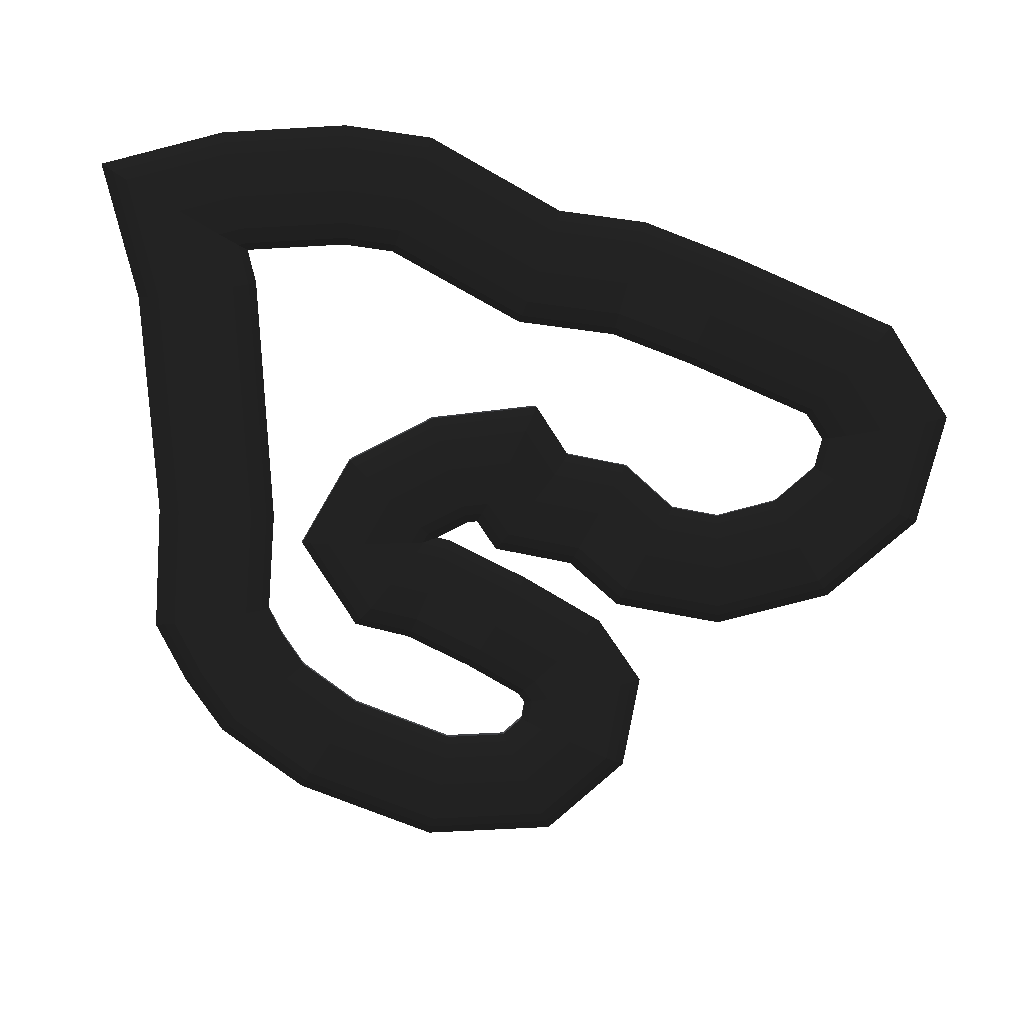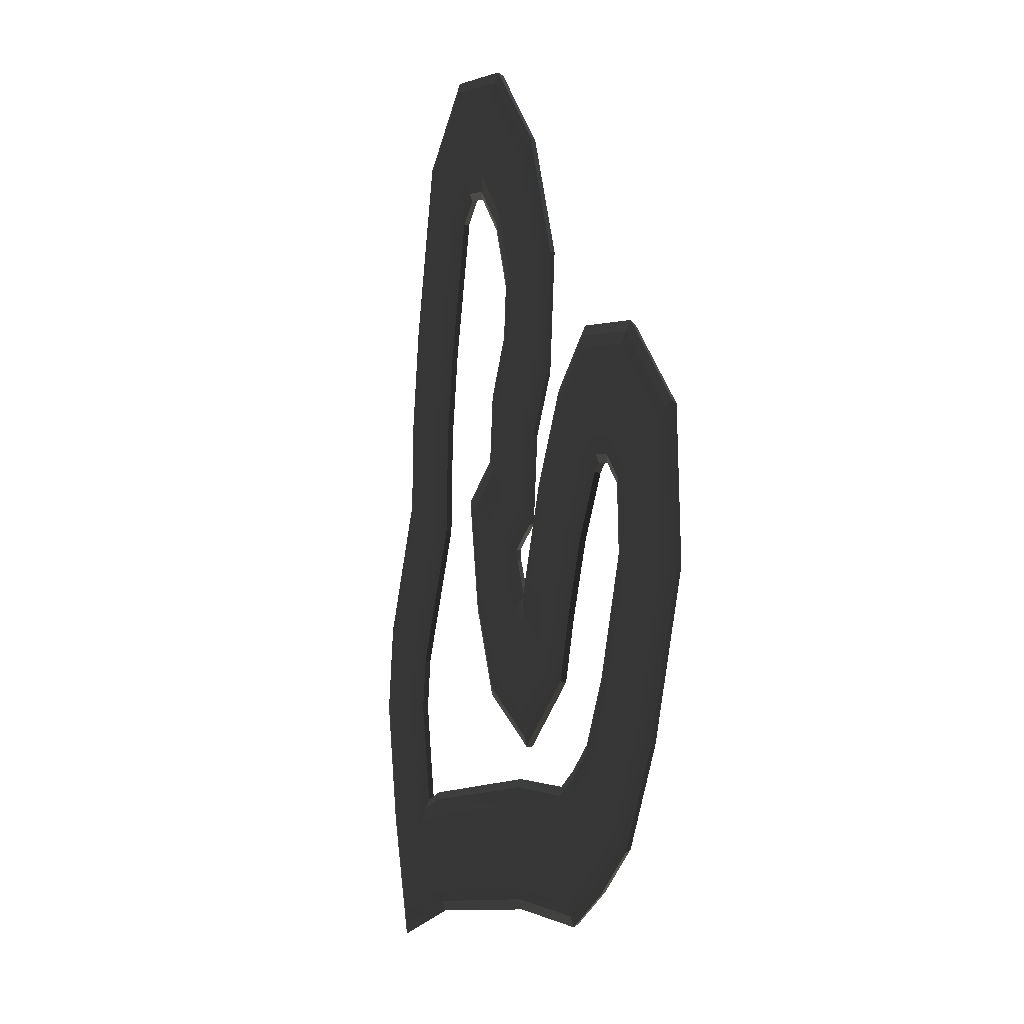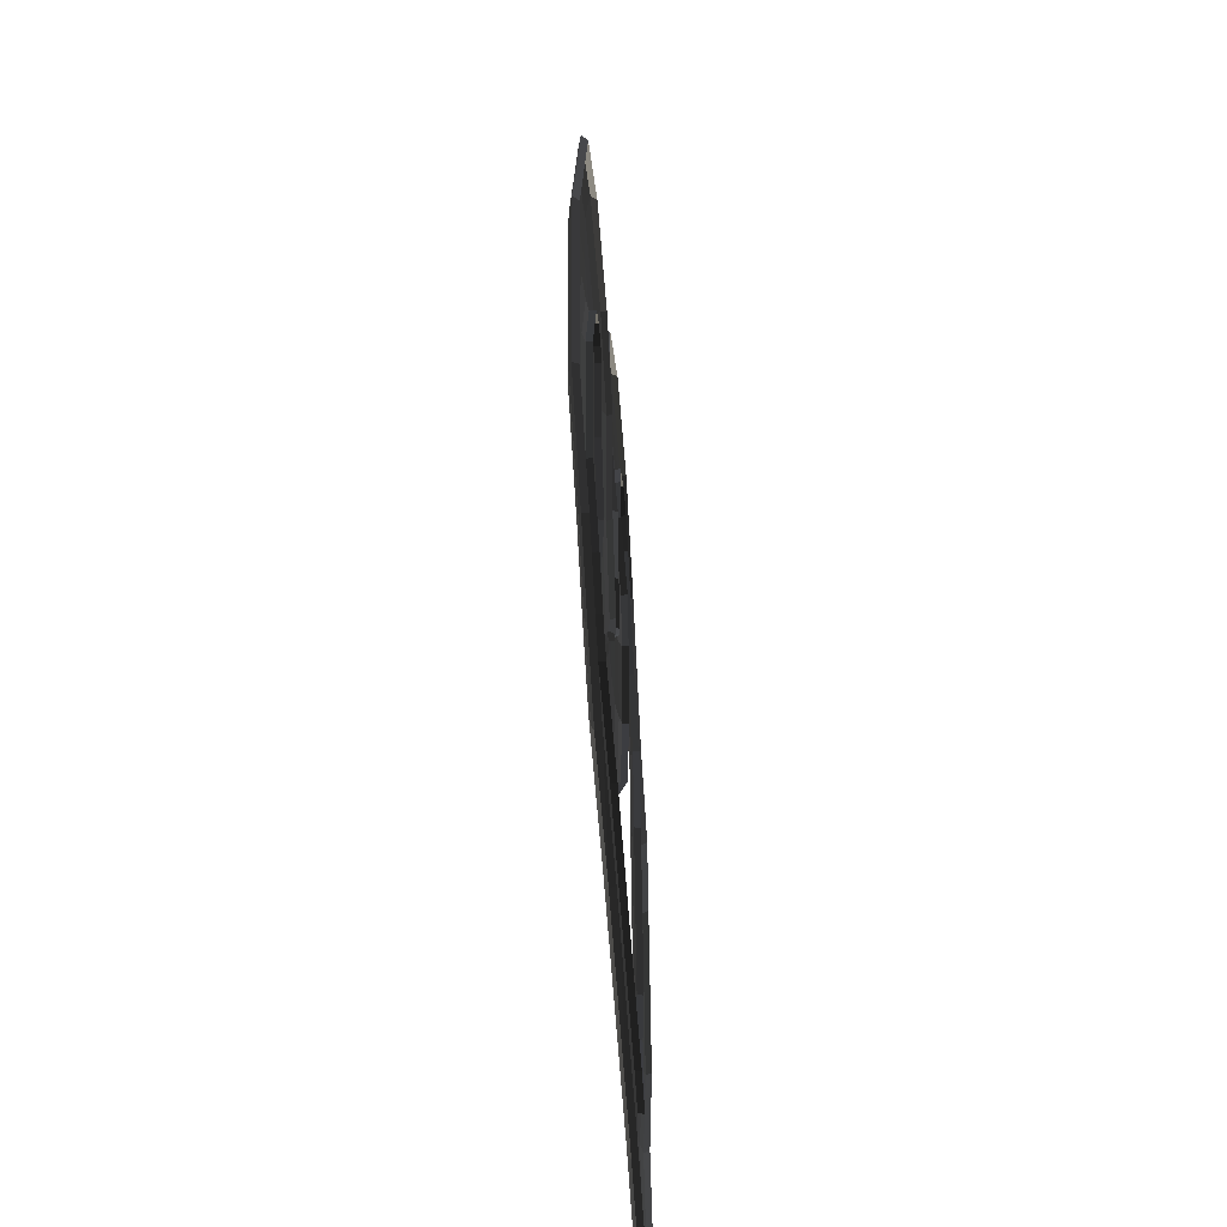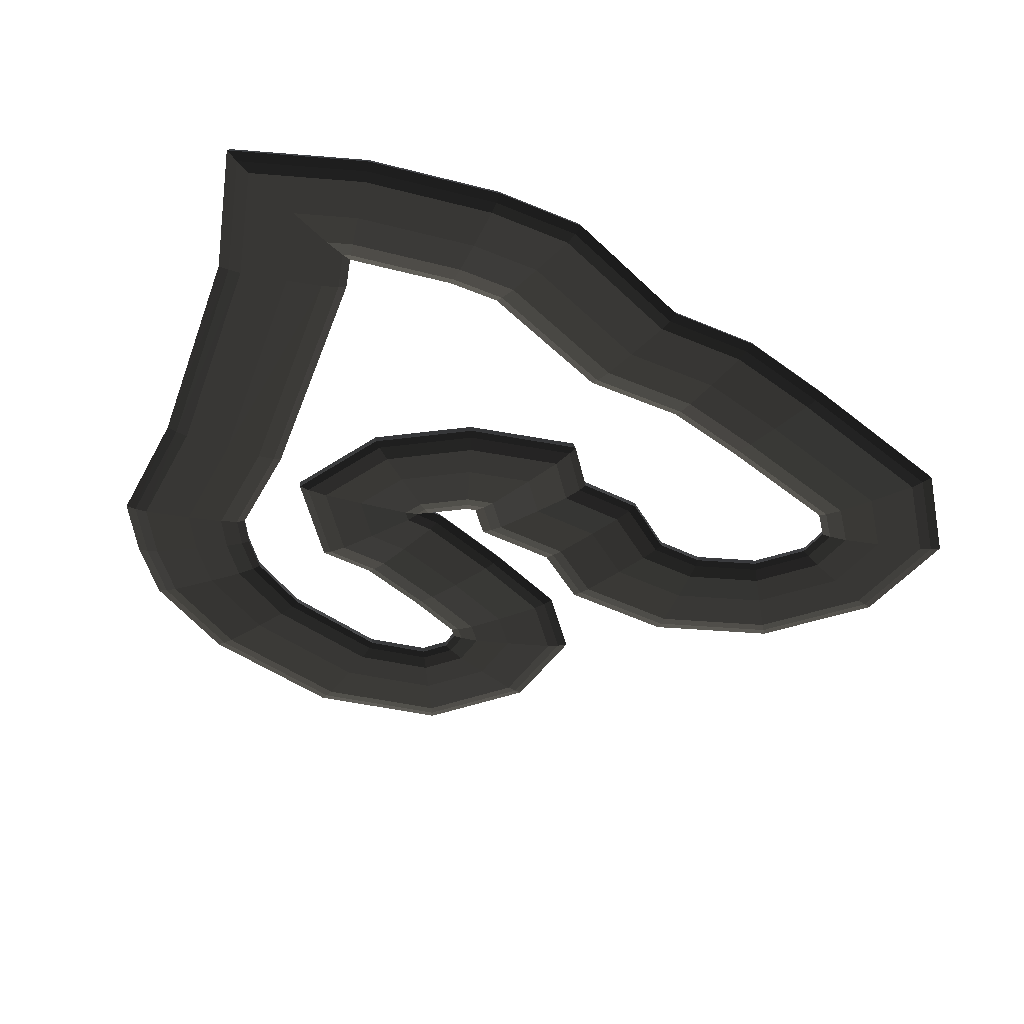
<metadata>
{"format":"obj","ext":"obj","renderer":"f3d","projection":"perspective","resolution":1024,"background":"white","views":[{"elev":-67.9,"azim":84.8,"up":"+Z"},{"elev":-2.3,"azim":-109.4,"up":"+Y"},{"elev":-55.1,"azim":-85.9,"up":"+Y"},{"elev":-40.8,"azim":64.5,"up":"+Z"}]}
</metadata>
<code>
v -23.16 -276.3 3.239
v -23.24 -278.7 -0.7964
v -22.98 -271.6 -2.541
v -22.68 -263.2 -3.831
v -21.53 -230.7 -4.081
v -20.65 -205.8 -3.707
v -20.22 -193.8 -2.07
v -20.02 -188.2 -0.4719
v -20.06 -189 3.768
v -123.6 -276.1 3.501
v -124.3 -278.6 -0.5201
v -122.5 -271.6 -2.307
v -120.3 -263.3 -3.648
v -112.1 -230.8 -4.095
v -105.7 -206 -3.871
v -102.6 -193.9 -2.307
v -101.2 -188.1 -0.7436
v -101.3 -188.8 3.501
v -170.2 -250.7 3.501
v -171.6 -252.8 -0.5201
v -167.8 -246.9 -2.308
v -163.4 -239.9 -3.648
v -146 -212.3 -4.095
v -132.6 -191.3 -3.871
v -126.2 -181 -2.307
v -123.1 -176.2 -0.7435
v -123.4 -176.7 3.501
v -213.6 -219.1 3.501
v -215.1 -221.1 -0.5201
v -209.8 -216.3 -2.308
v -203.7 -210.6 -3.648
v -179.8 -187.7 -4.095
v -161.6 -170.2 -3.871
v -152.9 -161.6 -2.307
v -148.8 -157.5 -0.7435
v -149.6 -157.7 3.501
v -258.6 -151.6 1.515
v -260.7 -152.8 -2.532
v -254.2 -149.7 -4.268
v -246.7 -146.1 -5.547
v -217.2 -131.7 -5.746
v -194.7 -120.6 -5.331
v -183.8 -115.3 -3.672
v -178.6 -112.7 -2.062
v -179.4 -112.9 2.184
v -294.6 -43.55 3.425
v -297.3 -43.07 -0.5929
v -290.1 -42.05 -2.366
v -281.7 -40.99 -3.691
v -248.5 -37.71 -4.086
v -223.1 -35.31 -3.824
v -210.7 -34.41 -2.244
v -204.8 -34.13 -0.674
v -205.4 -34.97 3.562
v -281.7 55.07 6.152
v -284.2 56.97 2.173
v -277.6 53.64 0.2803
v -269.9 49.59 -1.186
v -239.3 33.02 -2.13
v -215.9 20.26 -2.287
v -204.4 13.83 -0.91
v -199 10.66 0.5646
v -199.5 10.37 4.815
v -217.2 109.6 6.152
v -218.4 112.6 2.173
v -215.8 106 0.2803
v -212.6 98.09 -1.186
v -199.8 66.45 -2.13
v -189.9 42.18 -2.287
v -185.1 30.19 -0.91
v -182.8 24.4 0.5646
v -182.8 24.51 4.815
v -140.1 114.8 6.152
v -139.2 117.9 2.173
v -141.3 111 0.2803
v -143.8 102.7 -1.186
v -154 69.5 -2.13
v -161.8 44.06 -2.287
v -165.6 31.48 -0.91
v -167.5 25.42 0.5646
v -167.5 25.53 4.815
v -91.36 76.86 6.152
v -89.41 79.21 2.173
v -94.93 74.91 0.2803
v -101.4 69.7 -1.186
v -126.9 48.45 -2.13
v -146.4 32.11 -2.287
v -155.9 23.9 -0.91
v -160.4 19.88 0.5646
v -159.8 19.58 4.815
v -58 13.86 3.795
v -55.71 15.55 -0.2085
v -62.05 12.8 -2.043
v -69.54 9.439 -3.44
v -98.92 -4.456 -4.109
v -121.4 -15.16 -4.056
v -132.3 -20.6 -2.575
v -137.5 -23.29 -1.05
v -136.9 -23.64 3.198
v -31.06 -49.45 3.795
v -28.75 -47.81 -0.2085
v -35.55 -49.47 -2.043
v -43.56 -51.61 -3.44
v -74.83 -61.08 -4.109
v -98.72 -68.44 -4.056
v -110.3 -72.35 -2.575
v -115.8 -74.38 -1.05
v -115 -75.14 3.198
v -27.64 -66.95 2.82
v -25.5 -64.42 -1.134
v -31.91 -68.06 -3.079
v -39.46 -72.56 -4.608
v -68.88 -91.46 -5.802
v -91.36 -106.1 -6.152
v -102.2 -113.5 -4.87
v -107.4 -117.3 -3.442
v -106.6 -118 0.8085
v -30.93 -64.64 2.82
v -30.58 -60.86 -1.134
v -31.29 -68.5 -3.079
v -32.14 -77.69 -4.608
v -35.57 -114.8 -5.802
v -38.2 -143.3 -6.152
v -39.52 -157.5 -4.87
v -40.16 -164.4 -3.442
v -40.17 -164.5 0.8085
v -26.7 -62.72 2.82
v -28.44 -59.89 -1.134
v -23.66 -65.03 -3.079
v -18 -71.27 -4.608
v 4.194 -96.72 -5.802
v 21.16 -116.3 -6.152
v 29.43 -126.1 -4.87
v 33.35 -131 -3.442
v 32.91 -131.3 0.8085
v -9.375 -35.77 3.84
v -11.9 -34.16 -0.1601
v -5.37 -36.59 -2.002
v 2.373 -39.58 -3.408
v 32.91 -52.06 -4.111
v 56.27 -61.69 -4.084
v 67.7 -66.61 -2.617
v 73.15 -69.07 -1.098
v 72.68 -69.48 3.151
v -7.491 -26.98 3.84
v -10.36 -26.97 -0.1601
v -2.58 -23.57 -2.002
v 6.623 -19.74 -3.408
v 42.77 -6.035 -4.111
v 70.41 4.298 -4.084
v 83.89 8.945 -2.617
v 90.29 10.93 -1.098
v 89.62 9.529 3.151
v -30.81 -9.735 5.362
v -33.24 -10.06 1.333
v -26.64 -5.778 -0.4326
v -18.83 -0.9238 -1.747
v 11.82 16.85 -2.092
v 35.26 30.29 -1.791
v 46.69 36.45 -0.1888
v 52.11 39.16 1.393
v 51.53 37.69 5.636
v -38.09 52.15 5.362
v -40.37 50.52 1.333
v -33.55 52.98 -0.4325
v -25.53 56 -1.747
v 5.729 68.62 -2.092
v 29.61 78.37 -1.791
v 41.17 83.35 -0.1888
v 46.62 85.83 1.393
v 45.82 86.26 5.636
v -69.65 93.17 3.355
v -71.93 91.55 -0.6747
v -65.08 93.97 -2.438
v -57.03 96.95 -3.751
v -25.64 109.4 -4.087
v -1.667 119 -3.78
v 9.949 123.9 -2.175
v 15.42 126.4 -0.5914
v 14.61 126.8 3.651
v -78.27 175.1 3.355
v -80.72 175 -0.6747
v -73.49 173.9 -2.438
v -64.99 172.6 -3.751
v -31.81 168 -4.087
v -6.467 164.6 -3.78
v 5.825 163.1 -2.175
v 11.62 162.5 -0.5914
v 10.8 163 3.651
v -45.42 258.5 1.179
v -47.46 259.4 -2.878
v -41.51 255 -4.557
v -34.51 249.9 -5.77
v -7.141 230.6 -5.722
v 13.77 216 -5.12
v 23.92 209 -3.374
v 28.71 205.9 -1.724
v 28.07 206.9 2.507
v 22.73 318.1 1.179
v 21.87 320.1 -2.878
v 24.92 313.1 -4.557
v 28.49 305 -5.77
v 42.23 273.8 -5.722
v 52.7 250 -5.12
v 57.73 238.6 -3.374
v 60.07 233.3 -1.724
v 59.58 234.4 2.507
v 110.5 327.9 1.179
v 111.2 330 -2.878
v 109 322.5 -4.557
v 106.5 313.7 -5.77
v 96.87 279.9 -5.722
v 89.53 254.1 -5.12
v 86 241.8 -3.374
v 84.36 236 -1.724
v 84.71 237.2 2.507
v 178.5 274.5 1.179
v 180.4 275.6 -2.878
v 174.4 271.2 -4.557
v 167.2 266 -5.77
v 139.5 246.4 -5.722
v 118.4 231.5 -5.12
v 108.2 224.4 -3.374
v 103.4 221.1 -1.724
v 104.2 221.9 2.507
v 220.5 150.9 3.034
v 222.8 150.9 -1.006
v 216 148.5 -2.715
v 208.1 145.8 -3.965
v 177 136.1 -4.065
v 153.3 128.7 -3.578
v 141.8 125.4 -1.889
v 136.4 124 -0.267
v 137.1 125 3.962
v 241.1 78.91 5.215
v 243.4 78.81 1.178
v 236.3 77.45 -0.5637
v 228 75.94 -1.85
v 195.7 70.64 -2.084
v 171 66.66 -1.698
v 159.1 64.91 -0.0555
v 153.5 64.18 1.546
v 154.3 64.83 5.786
v 244.1 12.57 5.215
v 246.4 13.44 1.178
v 239.3 11.84 -0.5637
v 231.1 9.9 -1.85
v 198.9 1.978 -2.084
v 174.3 -4.115 -1.698
v 162.4 -7.175 -0.0555
v 156.8 -8.676 1.546
v 157.6 -8.788 5.786
v 291.2 -88.04 3.215
v 293.3 -86.64 -0.8116
v 286.2 -88.08 -2.55
v 277.8 -89.93 -3.834
v 245.8 -98.09 -4.073
v 221.3 -104.4 -3.692
v 209.5 -107.8 -2.056
v 204.1 -109.6 -0.4594
v 205.2 -110.2 3.77
v 295.1 -150.5 1.147
v 297.3 -150.4 -2.923
v 290 -150 -4.599
v 281.6 -149.5 -5.807
v 248.9 -148 -5.727
v 223.9 -146.9 -5.1
v 212 -146.5 -3.337
v 206.4 -146.3 -1.677
v 207.5 -146.6 2.565
v 281.3 -240.3 2.977
v 283.3 -241.1 -1.073
v 276.3 -239.5 -2.774
v 268 -237.5 -4.013
v 236.3 -229.5 -4.067
v 212.2 -223.3 -3.542
v 200.6 -220.3 -1.833
v 195.2 -218.8 -0.2003
v 196.4 -218.7 4.034
v 250.2 -327.4 2.977
v 251.6 -330 -1.073
v 247.1 -321.2 -2.774
v 241.9 -310.8 -4.013
v 221.6 -270.8 -4.067
v 206.2 -240.2 -3.542
v 198.7 -225.5 -1.833
v 195.3 -218.6 -0.2003
v 195.9 -219.9 4.034
v 151 -297.6 2.977
v 150.6 -299.7 -1.073
v 152.1 -292.7 -2.774
v 153.9 -284.4 -4.013
v 160.9 -252.6 -4.067
v 166.3 -228.3 -3.542
v 168.9 -216.6 -1.833
v 170.1 -211.1 -0.2003
v 169.8 -212.1 4.034
v -23.16 -276.3 3.239
v -23.24 -278.7 -0.7964
v -22.98 -271.6 -2.541
v -22.68 -263.2 -3.831
v -21.53 -230.7 -4.081
v -20.65 -205.8 -3.707
v -20.22 -193.8 -2.07
v -20.02 -188.2 -0.4719
v -20.06 -189 3.768
g group0
g group1
g group2
f 305 297 296
f 297 305 306
f 304 296 295
f 296 304 305
f 303 295 294
f 295 303 304
f 302 294 293
f 294 302 303
f 301 293 292
f 293 301 302
f 300 292 291
f 292 300 301
f 299 291 290
f 291 299 300
f 298 290 289
f 290 298 299
f 296 288 287
f 288 296 297
f 295 287 286
f 287 295 296
f 294 286 285
f 286 294 295
f 293 285 284
f 285 293 294
f 292 284 283
f 284 292 293
f 291 283 282
f 283 291 292
f 290 282 281
f 282 290 291
f 289 281 280
f 281 289 290
f 279 278 288
f 288 278 287
f 278 277 287
f 287 277 286
f 286 276 285
f 276 286 277
f 285 275 284
f 275 285 276
f 284 274 283
f 274 284 275
f 283 273 282
f 273 283 274
f 282 272 281
f 272 282 273
f 280 272 271
f 272 280 281
f 270 278 279
f 278 270 269
f 278 268 277
f 268 278 269
f 277 267 276
f 267 277 268
f 276 266 275
f 266 276 267
f 275 265 274
f 265 275 266
f 274 264 273
f 264 274 265
f 273 263 272
f 263 273 264
f 272 262 271
f 262 272 263
f 260 270 261
f 270 260 269
f 260 268 269
f 268 260 259
f 259 267 268
f 267 259 258
f 258 266 267
f 266 258 257
f 257 265 266
f 265 257 256
f 256 264 265
f 264 256 255
f 255 263 264
f 263 255 254
f 262 254 253
f 254 262 263
f 251 261 252
f 261 251 260
f 251 259 260
f 259 251 250
f 250 258 259
f 258 250 249
f 249 257 258
f 257 249 248
f 248 256 257
f 256 248 247
f 247 255 256
f 255 247 246
f 246 254 255
f 254 246 245
f 253 245 244
f 245 253 254
f 243 251 252
f 251 243 242
f 242 250 251
f 250 242 241
f 241 249 250
f 249 241 240
f 240 248 249
f 248 240 239
f 239 247 248
f 247 239 238
f 238 246 247
f 246 238 237
f 237 245 246
f 245 237 236
f 244 236 235
f 236 244 245
f 234 242 243
f 242 234 233
f 233 241 242
f 241 233 232
f 232 240 241
f 240 232 231
f 231 239 240
f 239 231 230
f 230 238 239
f 238 230 229
f 229 237 238
f 237 229 228
f 228 236 237
f 236 228 227
f 236 226 235
f 226 236 227
f 225 233 234
f 233 225 224
f 224 232 233
f 232 224 223
f 223 231 232
f 231 223 222
f 222 230 231
f 230 222 221
f 221 229 230
f 229 221 220
f 220 228 229
f 228 220 219
f 219 227 228
f 227 219 218
f 227 217 226
f 217 227 218
f 216 224 225
f 224 216 215
f 215 223 224
f 223 215 214
f 214 222 223
f 222 214 213
f 213 221 222
f 221 213 212
f 212 220 221
f 220 212 211
f 211 219 220
f 219 211 210
f 210 218 219
f 218 210 209
f 209 217 218
f 217 209 208
f 216 206 215
f 206 216 207
f 205 215 206
f 215 205 214
f 204 214 205
f 214 204 213
f 203 213 204
f 213 203 212
f 202 212 203
f 212 202 211
f 201 211 202
f 211 201 210
f 200 210 201
f 210 200 209
f 209 199 208
f 199 209 200
f 207 197 206
f 197 207 198
f 196 206 197
f 206 196 205
f 195 205 196
f 205 195 204
f 194 204 195
f 204 194 203
f 193 203 194
f 203 193 202
f 192 202 193
f 202 192 201
f 191 201 192
f 201 191 200
f 200 190 199
f 190 200 191
f 188 198 189
f 198 188 197
f 187 197 188
f 197 187 196
f 186 196 187
f 196 186 195
f 185 195 186
f 195 185 194
f 184 194 185
f 194 184 193
f 183 193 184
f 193 183 192
f 182 192 183
f 192 182 191
f 190 182 181
f 182 190 191
f 180 188 189
f 188 180 179
f 178 188 179
f 188 178 187
f 177 187 178
f 187 177 186
f 176 186 177
f 186 176 185
f 175 185 176
f 185 175 184
f 174 184 175
f 184 174 183
f 173 183 174
f 183 173 182
f 181 173 172
f 173 181 182
f 170 180 171
f 180 170 179
f 178 170 169
f 170 178 179
f 177 169 168
f 169 177 178
f 176 168 167
f 168 176 177
f 175 167 166
f 167 175 176
f 174 166 165
f 166 174 175
f 173 165 164
f 165 173 174
f 172 164 163
f 164 172 173
f 162 170 171
f 170 162 161
f 169 161 160
f 161 169 170
f 168 160 159
f 160 168 169
f 167 159 158
f 159 167 168
f 166 158 157
f 158 166 167
f 165 157 156
f 157 165 166
f 164 156 155
f 156 164 165
f 163 155 154
f 155 163 164
f 161 153 152
f 153 161 162
f 160 152 151
f 152 160 161
f 159 151 150
f 151 159 160
f 158 150 149
f 150 158 159
f 157 149 148
f 149 157 158
f 156 148 147
f 148 156 157
f 155 147 146
f 147 155 156
f 154 146 145
f 146 154 155
f 144 152 153
f 152 144 143
f 151 143 142
f 143 151 152
f 150 142 141
f 142 150 151
f 149 141 140
f 141 149 150
f 148 140 139
f 140 148 149
f 147 139 138
f 139 147 148
f 146 138 137
f 138 146 147
f 146 136 145
f 136 146 137
f 135 143 144
f 143 135 134
f 133 143 134
f 143 133 142
f 132 142 133
f 142 132 141
f 131 141 132
f 141 131 140
f 130 140 131
f 140 130 139
f 129 139 130
f 139 129 138
f 128 138 129
f 138 128 137
f 137 127 136
f 127 137 128
f 135 125 134
f 125 135 126
f 124 134 125
f 134 124 133
f 123 133 124
f 133 123 132
f 122 132 123
f 132 122 131
f 121 131 122
f 131 121 130
f 120 130 121
f 130 120 129
f 119 129 120
f 129 119 128
f 119 127 128
f 127 119 118
f 117 125 126
f 125 117 116
f 116 124 125
f 124 116 115
f 115 123 124
f 123 115 114
f 114 122 123
f 122 114 113
f 113 121 122
f 121 113 112
f 112 120 121
f 120 112 111
f 111 110 120
f 120 110 119
f 109 119 110
f 119 109 118
f 107 117 108
f 117 107 116
f 107 115 116
f 115 107 106
f 106 114 115
f 114 106 105
f 105 113 114
f 113 105 104
f 104 112 113
f 112 104 103
f 103 111 112
f 111 103 102
f 102 110 111
f 110 102 101
f 109 101 100
f 101 109 110
f 98 108 99
f 108 98 107
f 98 106 107
f 106 98 97
f 97 105 106
f 105 97 96
f 96 104 105
f 104 96 95
f 95 103 104
f 103 95 94
f 94 102 103
f 102 94 93
f 93 101 102
f 101 93 92
f 100 92 91
f 92 100 101
f 89 99 90
f 99 89 98
f 89 97 98
f 97 89 88
f 88 96 97
f 96 88 87
f 87 95 96
f 95 87 86
f 86 94 95
f 94 86 85
f 85 93 94
f 93 85 84
f 84 92 93
f 92 84 83
f 91 83 82
f 83 91 92
f 81 89 90
f 89 81 80
f 80 88 89
f 88 80 79
f 79 87 88
f 87 79 78
f 78 86 87
f 86 78 77
f 77 85 86
f 85 77 76
f 76 84 85
f 84 76 75
f 75 83 84
f 83 75 74
f 74 82 83
f 82 74 73
f 81 71 80
f 71 81 72
f 70 80 71
f 80 70 79
f 69 79 70
f 79 69 78
f 68 78 69
f 78 68 77
f 67 77 68
f 77 67 76
f 66 76 67
f 76 66 75
f 65 75 66
f 75 65 74
f 74 64 73
f 64 74 65
f 72 62 71
f 62 72 63
f 61 71 62
f 71 61 70
f 60 70 61
f 70 60 69
f 59 69 60
f 69 59 68
f 58 68 59
f 68 58 67
f 57 67 58
f 67 57 66
f 56 66 57
f 66 56 65
f 65 55 64
f 55 65 56
f 54 62 63
f 62 54 53
f 52 62 53
f 62 52 61
f 51 61 52
f 61 51 60
f 50 60 51
f 60 50 59
f 49 59 50
f 59 49 58
f 48 58 49
f 58 48 57
f 47 57 48
f 57 47 56
f 56 46 55
f 46 56 47
f 45 53 54
f 53 45 44
f 52 44 43
f 44 52 53
f 51 43 42
f 43 51 52
f 50 42 41
f 42 50 51
f 49 41 40
f 41 49 50
f 48 40 39
f 40 48 49
f 47 39 38
f 39 47 48
f 47 37 46
f 37 47 38
f 35 45 36
f 45 35 44
f 43 35 34
f 35 43 44
f 42 34 33
f 34 42 43
f 41 33 32
f 33 41 42
f 40 32 31
f 32 40 41
f 39 31 30
f 31 39 40
f 38 30 29
f 30 38 39
f 37 29 28
f 29 37 38
f 35 27 26
f 27 35 36
f 34 26 25
f 26 34 35
f 33 25 24
f 25 33 34
f 32 24 23
f 24 32 33
f 31 23 22
f 23 31 32
f 30 22 21
f 22 30 31
f 29 21 20
f 21 29 30
f 28 20 19
f 20 28 29
f 26 18 17
f 18 26 27
f 25 17 16
f 17 25 26
f 24 16 15
f 16 24 25
f 23 15 14
f 15 23 24
f 22 14 13
f 14 22 23
f 21 13 12
f 13 21 22
f 20 12 11
f 12 20 21
f 19 11 10
f 11 19 20
f 17 9 8
f 9 17 18
f 16 8 7
f 8 16 17
f 16 6 15
f 6 16 7
f 15 5 14
f 5 15 6
f 14 4 13
f 4 14 5
f 13 3 12
f 3 13 4
f 12 2 11
f 2 12 3
f 10 2 1
f 2 10 11

</code>
